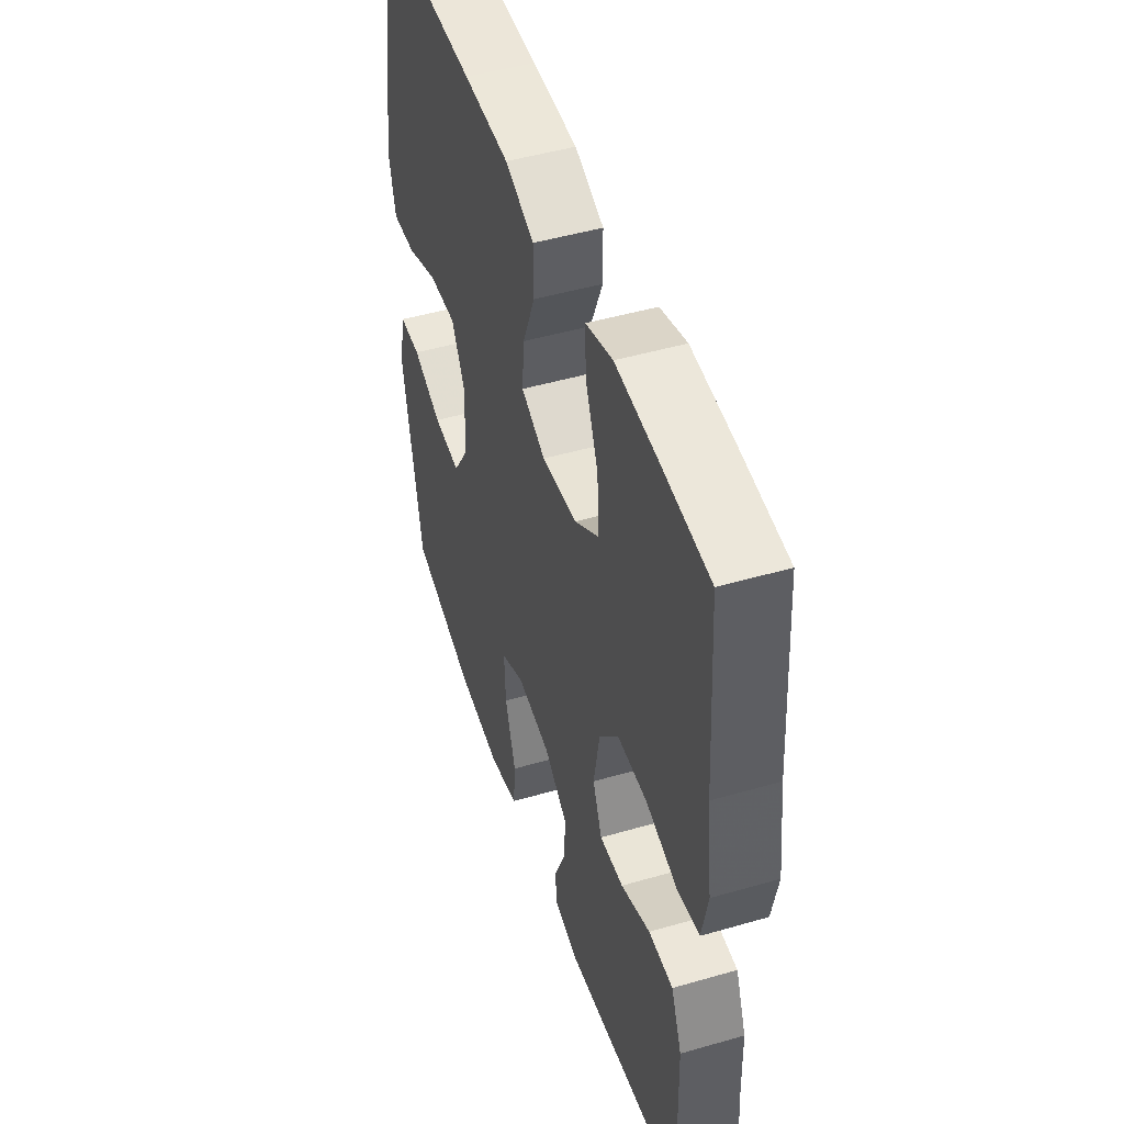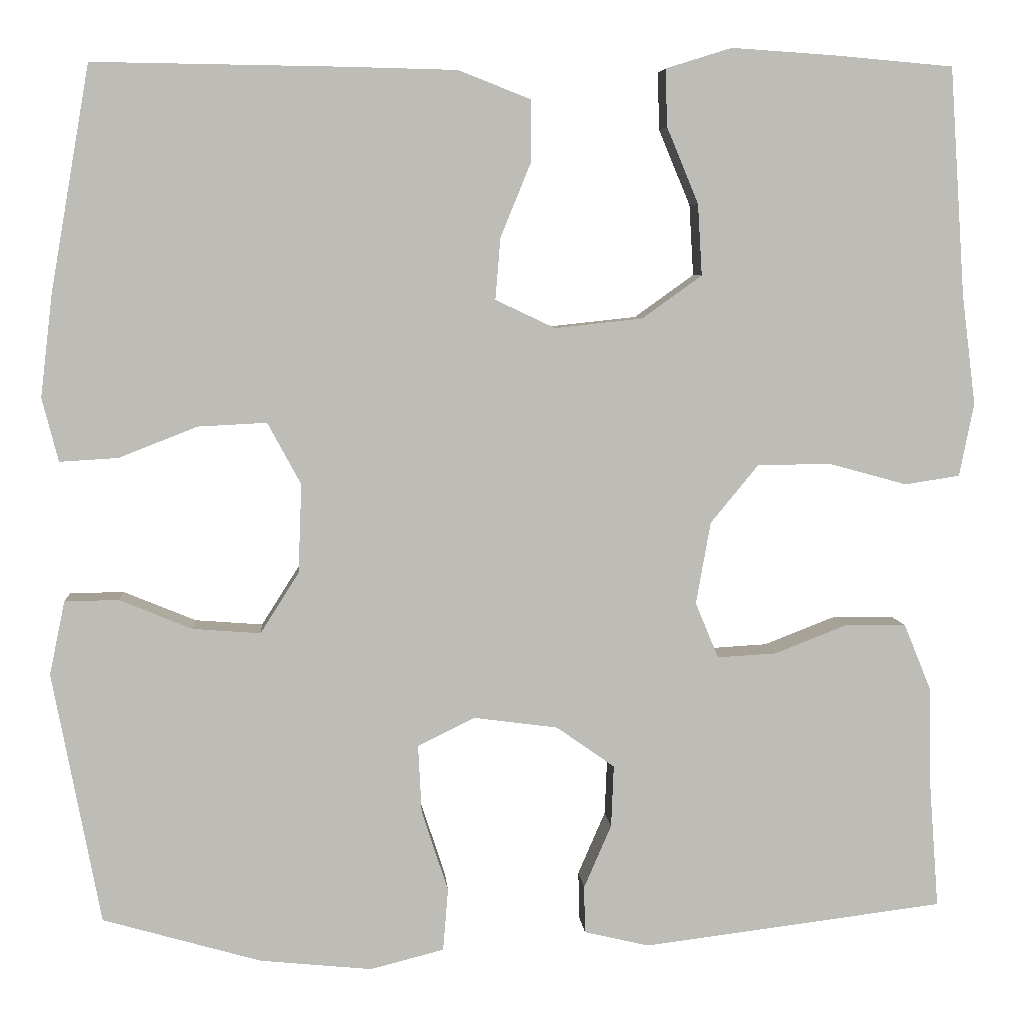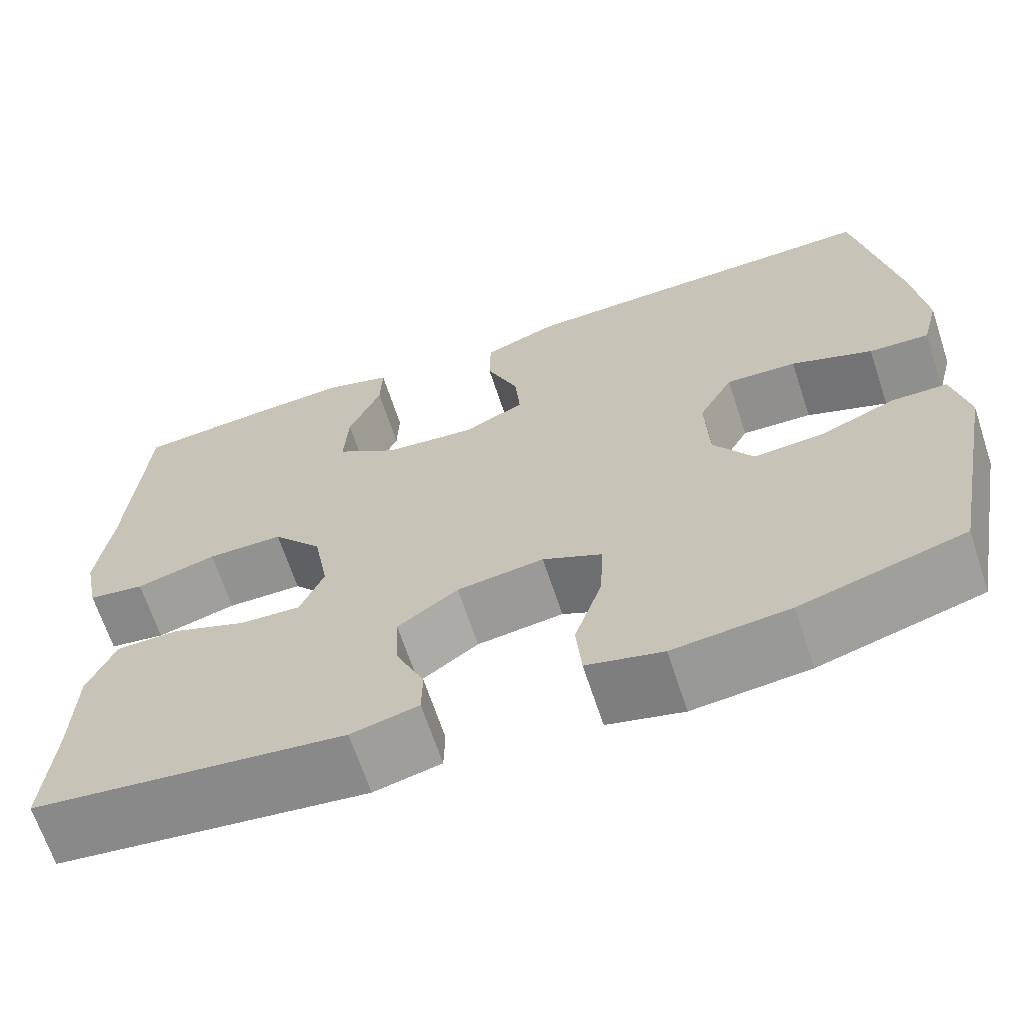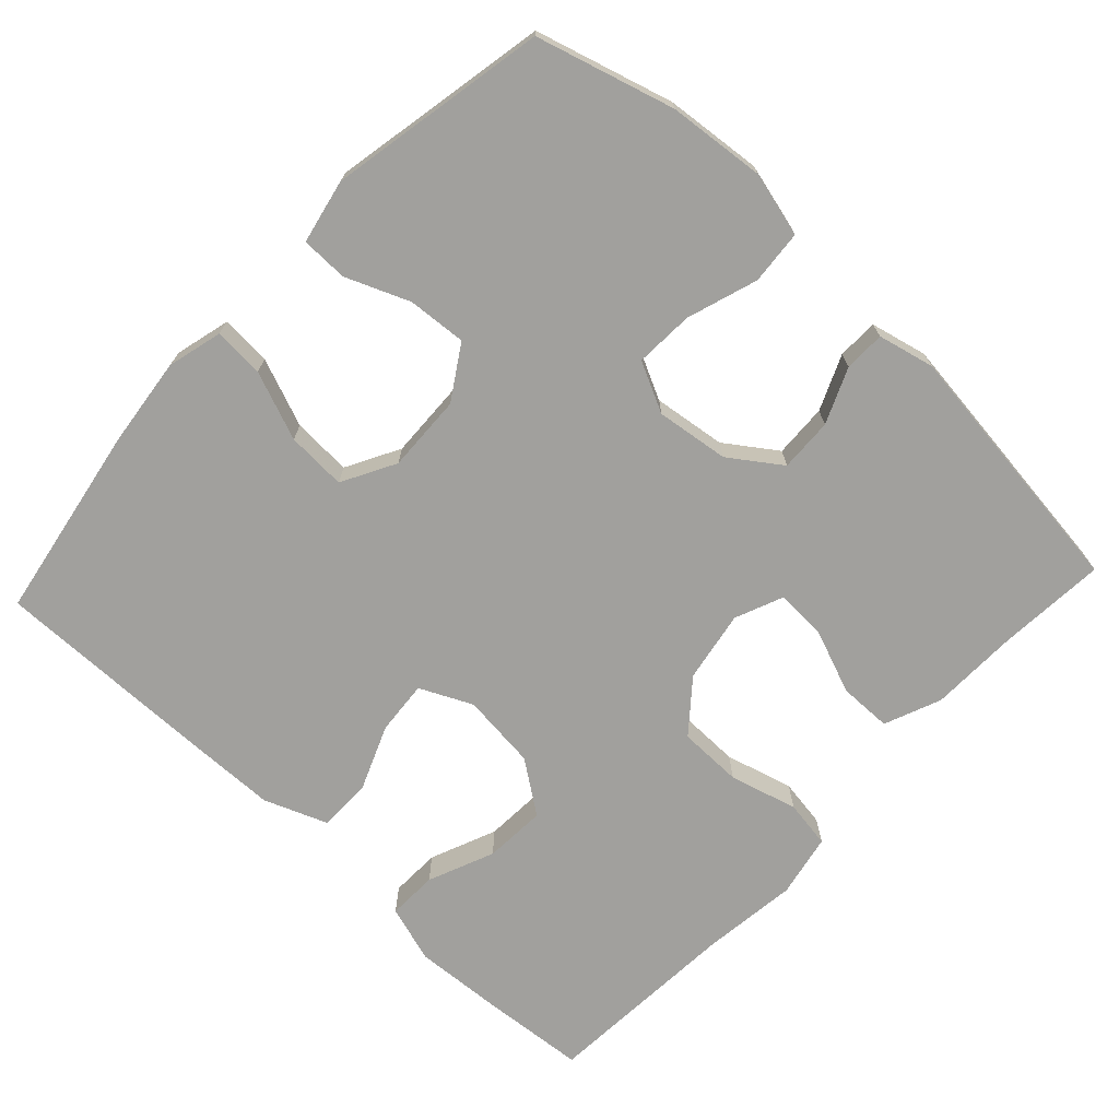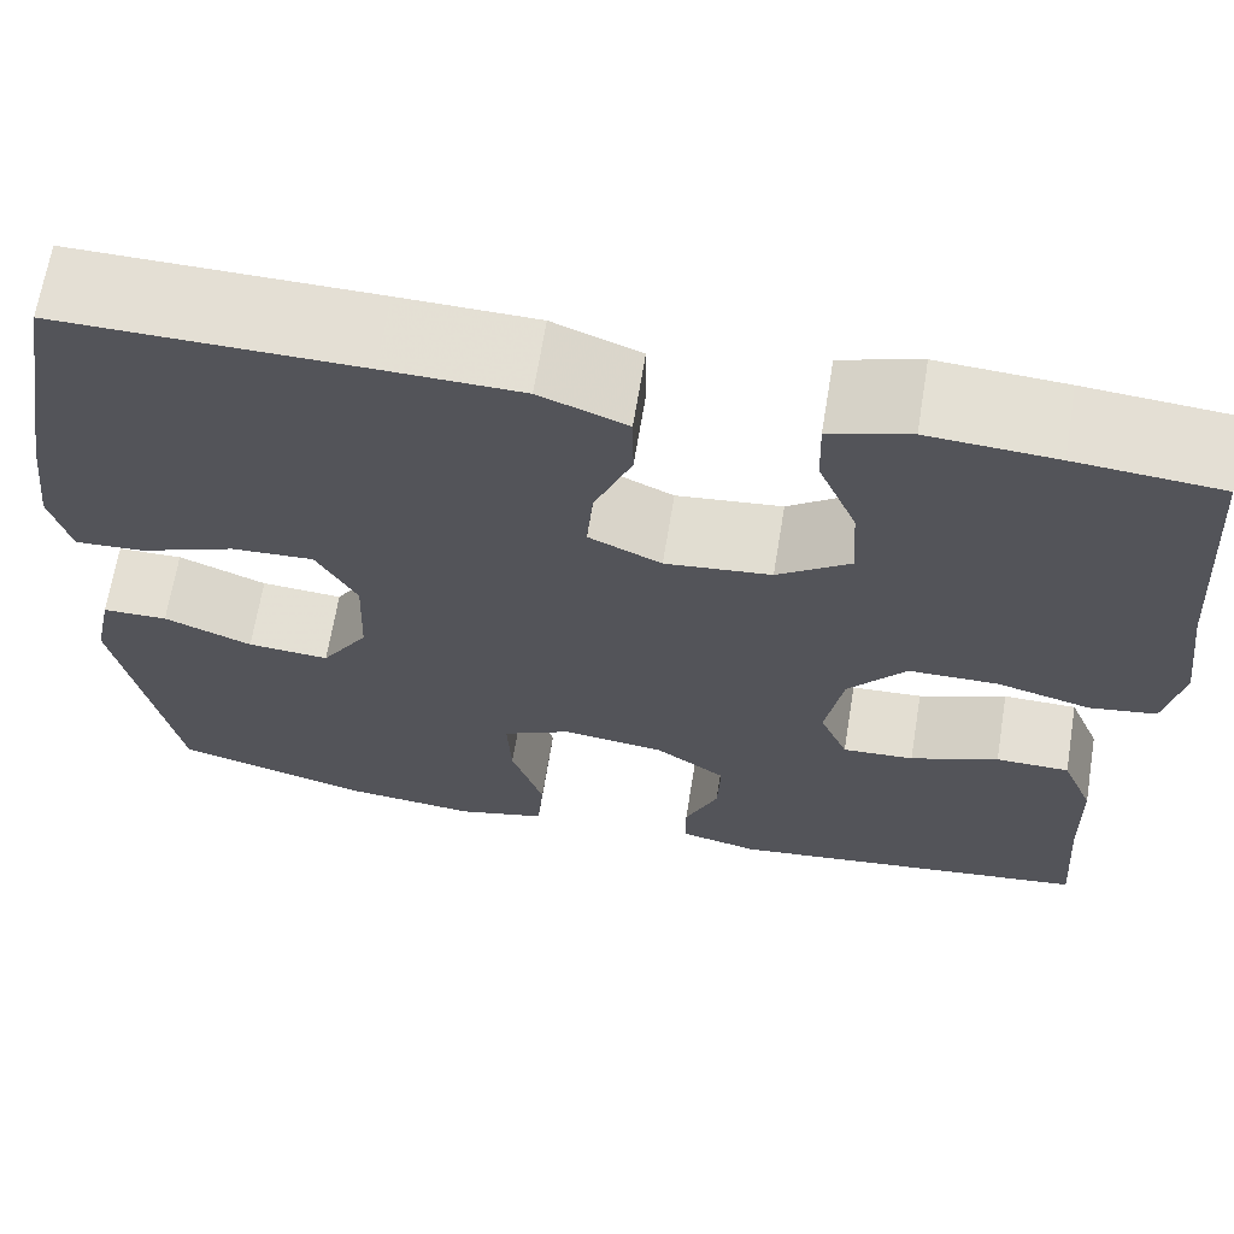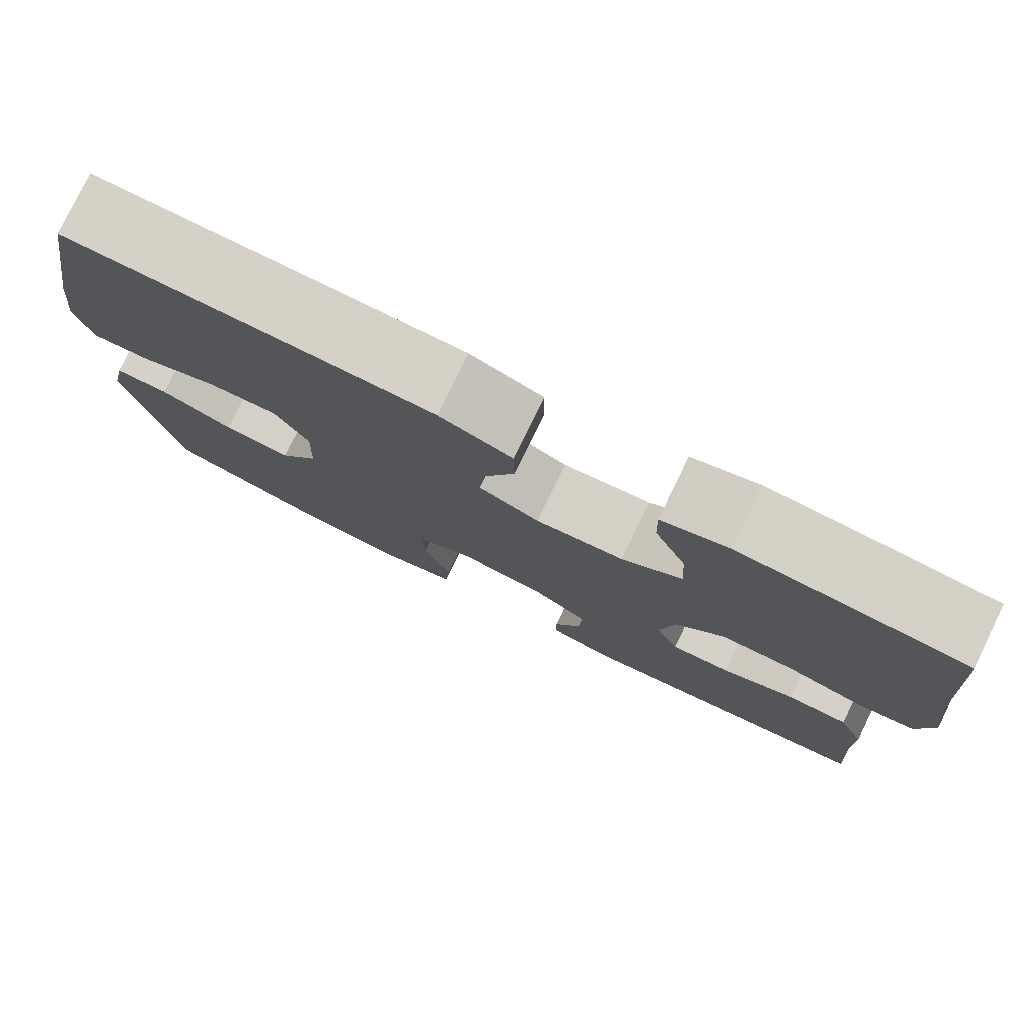
<metadata>
{"format":"obj","ext":"obj","renderer":"f3d","projection":"perspective","resolution":1024,"background":"white","views":[{"elev":48.0,"azim":-108.0,"up":"+Z"},{"elev":5.9,"azim":175.8,"up":"+Z"},{"elev":-66.6,"azim":18.3,"up":"+Z"},{"elev":-71.6,"azim":136.9,"up":"+Y"},{"elev":66.4,"azim":-170.7,"up":"+Z"},{"elev":79.0,"azim":-154.1,"up":"+Z"}]}
</metadata>
<code>
v 0.5 0.07 0.5
v 0.546 0.07 0.236
v 0.56 0.07 0.117
v 0.541 0.07 0.043
v 0.473 0.07 0.047
v 0.381 0.07 0.083
v 0.301 0.07 0.087
v 0.262 0.07 0.015
v 0.266 0.07 -0.089
v 0.311 0.07 -0.16
v 0.39 0.07 -0.154
v 0.475 0.07 -0.119
v 0.538 0.07 -0.12
v 0.556 0.07 -0.206
v 0.5 0.07 -0.5
v 0.315 0.07 -0.553
v 0.184 0.07 -0.566
v 0.098 0.07 -0.544
v 0.092 0.07 -0.471
v 0.123 0.07 -0.376
v 0.127 0.07 -0.297
v 0.06 0.07 -0.264
v -0.038 0.07 -0.277
v -0.106 0.07 -0.325
v -0.103 0.07 -0.397
v -0.071 0.07 -0.471
v -0.072 0.07 -0.526
v -0.148 0.07 -0.544
v -0.5 0.07 -0.5
v -0.489 0.07 -0.354
v -0.486 0.07 -0.235
v -0.455 0.07 -0.159
v -0.384 0.07 -0.158
v -0.299 0.07 -0.191
v -0.23 0.07 -0.195
v -0.203 0.07 -0.13
v -0.22 0.07 -0.034
v -0.276 0.07 0.034
v -0.362 0.07 0.035
v -0.453 0.07 0.01
v -0.517 0.07 0.02
v -0.534 0.07 0.105
v -0.518 0.07 0.233
v -0.5 0.07 0.5
v -0.362 0.07 0.512
v -0.24 0.07 0.52
v -0.163 0.07 0.496
v -0.165 0.07 0.429
v -0.202 0.07 0.34
v -0.207 0.07 0.257
v -0.137 0.07 0.207
v -0.035 0.07 0.196
v 0.035 0.07 0.229
v 0.029 0.07 0.301
v -0.007 0.07 0.389
v -0.006 0.07 0.46
v 0.078 0.07 0.493
v 0.21 0.07 0.496
v 0.5 0 0.5
v 0.546 0 0.236
v 0.56 0 0.117
v 0.541 0 0.043
v 0.473 0 0.047
v 0.381 0 0.083
v 0.301 0 0.087
v 0.262 0 0.015
v 0.266 0 -0.089
v 0.311 0 -0.16
v 0.39 0 -0.154
v 0.475 0 -0.119
v 0.538 0 -0.12
v 0.556 0 -0.206
v 0.5 0 -0.5
v 0.315 0 -0.553
v 0.184 0 -0.566
v 0.098 0 -0.544
v 0.092 0 -0.471
v 0.123 0 -0.376
v 0.127 0 -0.297
v 0.06 0 -0.264
v -0.038 0 -0.277
v -0.106 0 -0.325
v -0.103 0 -0.397
v -0.071 0 -0.471
v -0.072 0 -0.526
v -0.148 0 -0.544
v -0.5 0 -0.5
v -0.489 0 -0.354
v -0.486 0 -0.235
v -0.455 0 -0.159
v -0.384 0 -0.158
v -0.299 0 -0.191
v -0.23 0 -0.195
v -0.203 0 -0.13
v -0.22 0 -0.034
v -0.276 0 0.034
v -0.362 0 0.035
v -0.453 0 0.01
v -0.517 0 0.02
v -0.534 0 0.105
v -0.518 0 0.233
v -0.5 0 0.5
v -0.362 0 0.512
v -0.24 0 0.52
v -0.163 0 0.496
v -0.165 0 0.429
v -0.202 0 0.34
v -0.207 0 0.257
v -0.137 0 0.207
v -0.035 0 0.196
v 0.035 0 0.229
v 0.029 0 0.301
v -0.007 0 0.389
v -0.006 0 0.46
v 0.078 0 0.493
v 0.21 0 0.496
f 54 55 56 57
f 53 54 57 58
f 46 47 48 49
f 46 49 50
f 43 44 45 46
f 43 46 50
f 42 43 50 51
f 39 40 41 42
f 38 39 42 51
f 31 32 33 34
f 30 31 34 35
f 29 30 35
f 28 29 35
f 25 26 27 28
f 24 25 28 35
f 23 24 35 36
f 17 18 19 20
f 17 20 21
f 16 17 21
f 15 16 21
f 14 15 21
f 11 12 13 14
f 10 11 14 21
f 9 10 21 22
f 3 4 5 6
f 3 6 7
f 2 3 7
f 53 58 1 2
f 52 53 2 7
f 37 38 51 52
f 37 52 7 8
f 22 23 36 37
f 8 9 22 37
f 115 114 113 112
f 116 115 112 111
f 107 106 105 104
f 108 107 104
f 104 103 102 101
f 108 104 101
f 109 108 101 100
f 100 99 98 97
f 109 100 97 96
f 92 91 90 89
f 93 92 89 88
f 93 88 87
f 93 87 86
f 86 85 84 83
f 93 86 83 82
f 94 93 82 81
f 78 77 76 75
f 79 78 75
f 79 75 74
f 79 74 73
f 79 73 72
f 72 71 70 69
f 79 72 69 68
f 80 79 68 67
f 64 63 62 61
f 65 64 61
f 65 61 60
f 60 59 116 111
f 65 60 111 110
f 110 109 96 95
f 66 65 110 95
f 95 94 81 80
f 95 80 67 66
f 1 59 60 2
f 2 60 61 3
f 3 61 62 4
f 4 62 63 5
f 5 63 64 6
f 6 64 65 7
f 7 65 66 8
f 8 66 67 9
f 9 67 68 10
f 10 68 69 11
f 11 69 70 12
f 12 70 71 13
f 13 71 72 14
f 14 72 73 15
f 15 73 74 16
f 16 74 75 17
f 17 75 76 18
f 18 76 77 19
f 19 77 78 20
f 20 78 79 21
f 21 79 80 22
f 22 80 81 23
f 23 81 82 24
f 24 82 83 25
f 25 83 84 26
f 26 84 85 27
f 27 85 86 28
f 28 86 87 29
f 29 87 88 30
f 30 88 89 31
f 31 89 90 32
f 32 90 91 33
f 33 91 92 34
f 34 92 93 35
f 35 93 94 36
f 36 94 95 37
f 37 95 96 38
f 38 96 97 39
f 39 97 98 40
f 40 98 99 41
f 41 99 100 42
f 42 100 101 43
f 43 101 102 44
f 44 102 103 45
f 45 103 104 46
f 46 104 105 47
f 47 105 106 48
f 48 106 107 49
f 49 107 108 50
f 50 108 109 51
f 51 109 110 52
f 52 110 111 53
f 53 111 112 54
f 54 112 113 55
f 55 113 114 56
f 56 114 115 57
f 57 115 116 58
f 58 116 59 1

</code>
